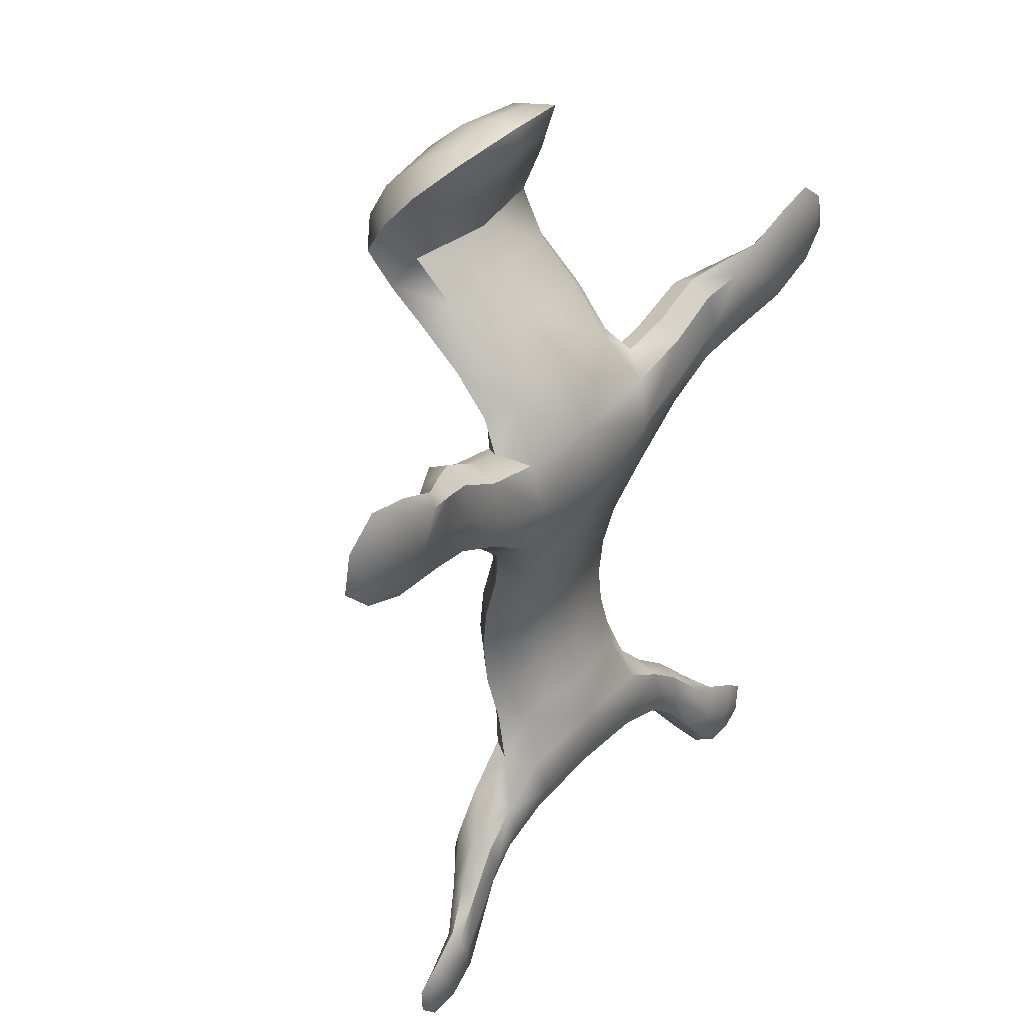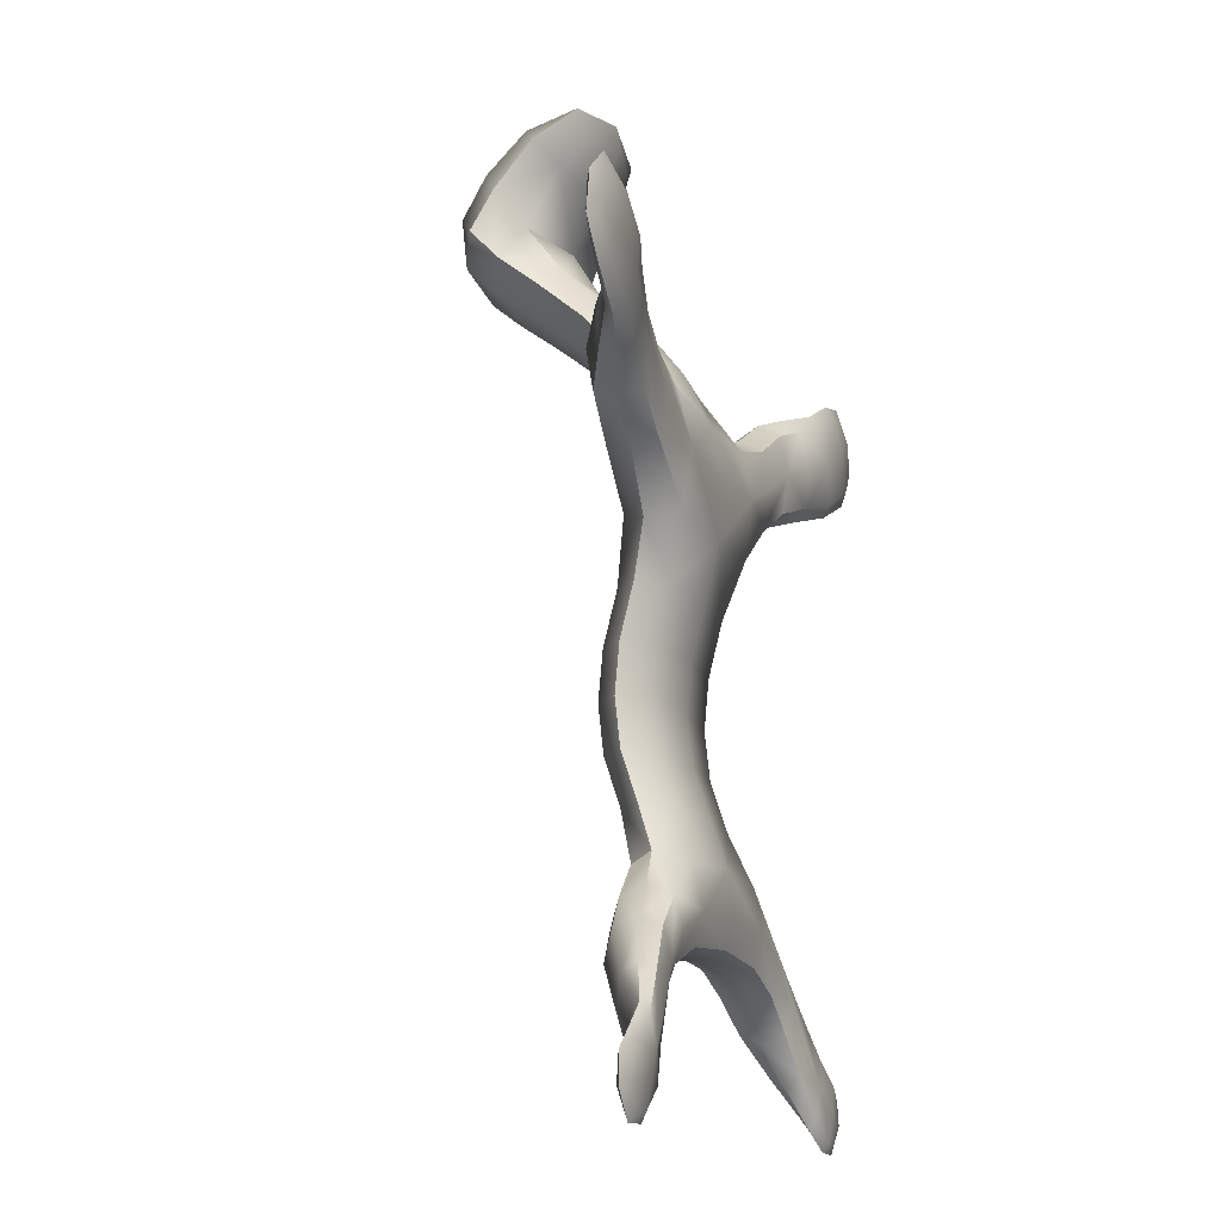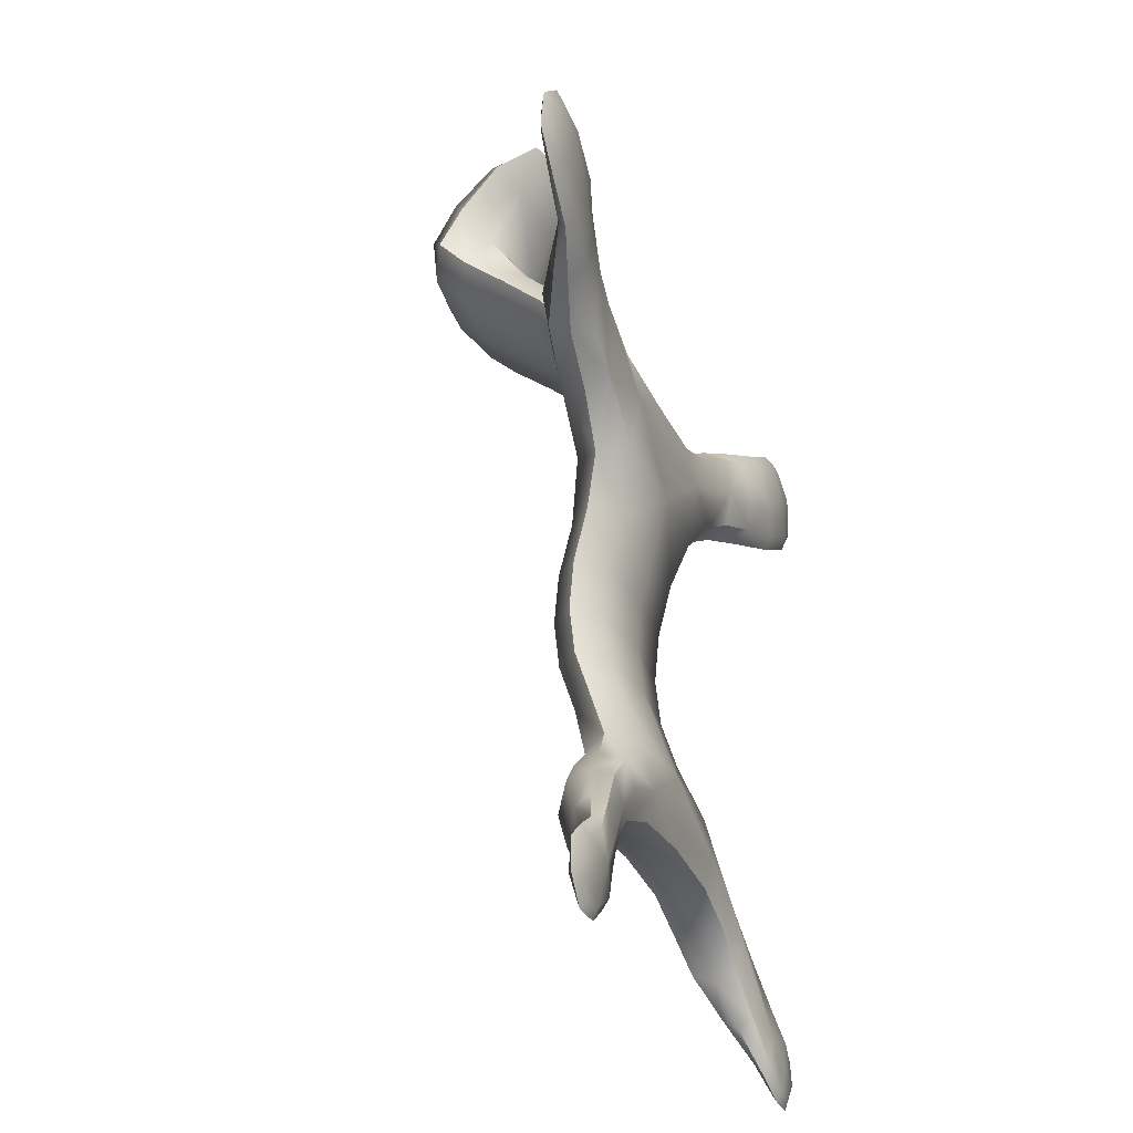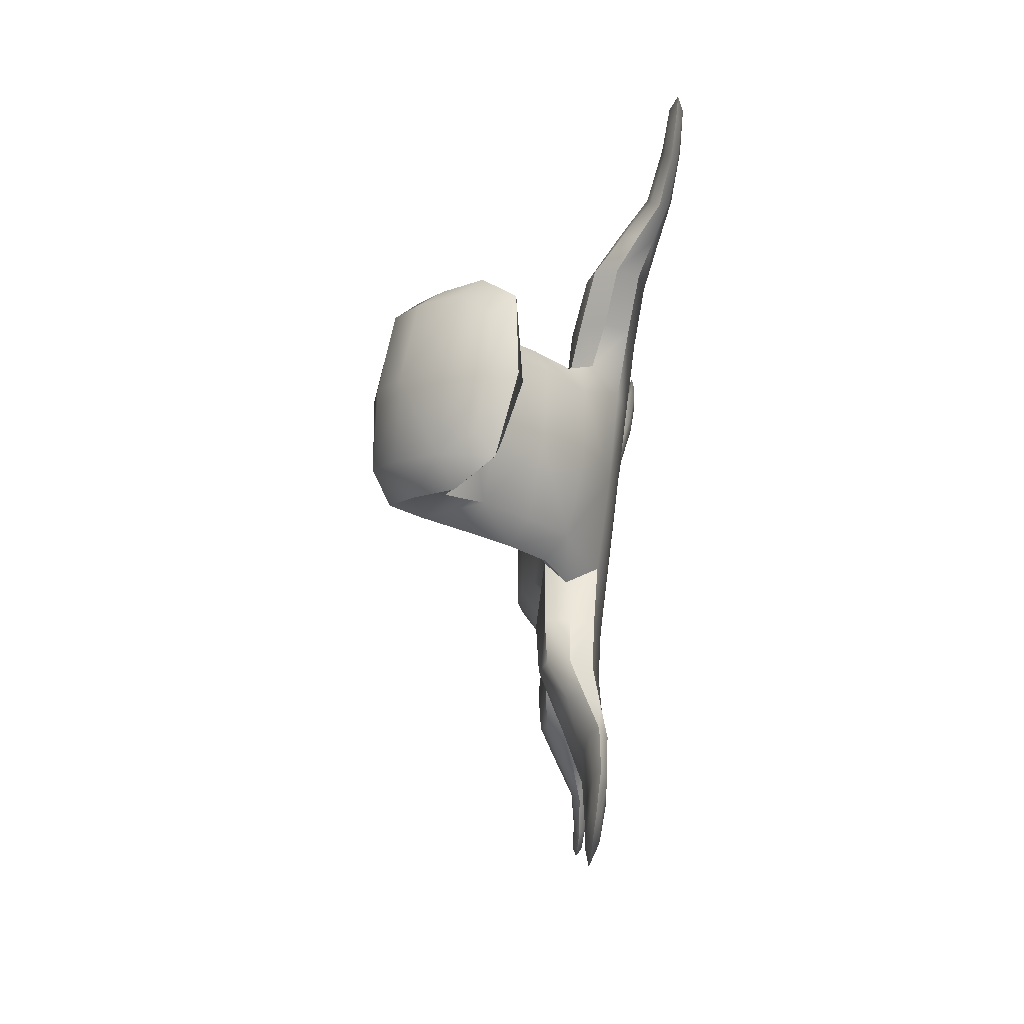
<metadata>
{"format":"obj","ext":"obj","renderer":"f3d","projection":"perspective","resolution":1024,"background":"white","views":[{"elev":39.3,"azim":-51.6,"up":"+Z"},{"elev":-14.0,"azim":-70.1,"up":"+Z"},{"elev":-28.8,"azim":-69.6,"up":"+Z"},{"elev":74.9,"azim":-82.9,"up":"+Z"}]}
</metadata>
<code>
g mesh01
v 0 -8.299 -53.27
v 18.64 -1.439 45.07
v -18.64 -1.439 45.07
v 0 3.341 42.6
v 0 -6.219 47.54
v 0 -1.19 26.98
v 0 -13.3 26.98
v 18.64 -3.885 6.738
v -18.64 -3.885 6.738
v 0 2.168 6.738
v 0 -9.939 6.738
v 18.64 -0.5277 -12.31
v -18.64 -0.5277 -12.31
v 0 5.526 -12.31
v 0 -6.581 -12.31
v 18.64 -4.413 -29.91
v -18.64 -4.413 -29.91
v 0 1.64 -29.91
v 0 -2.245 -46.05
v 0 -10.47 -29.91
v 0 -14.35 -46.05
v 0 9.361 64.25
v 0 16.37 54.38
v 18.64 12.87 59.32
v -18.64 12.87 59.32
v 0 28.93 64.12
v 18.64 25.8 70.83
v -18.64 25.8 70.83
v 0 30.24 76.29
v 18.64 14.26 86.21
v -18.64 14.26 86.21
v 0 10.06 81.27
v 0 18.45 91.15
v 0 5.836 94.88
v 28.78 -7.243 24.04
v -28.78 -7.243 24.04
v 28.78 -13.3 33.92
v -28.78 -13.3 33.92
v 28.78 -7.243 43.8
v -28.78 -7.243 43.8
v 28.78 -1.19 33.92
v -28.78 -1.19 33.92
v 48.85 -11.5 33.45
v -48.85 -11.5 33.45
v 46.33 -15.37 42.65
v -46.33 -15.37 42.65
v 43.82 -11.5 51.84
v -43.82 -11.5 51.84
v 46.33 -7.626 42.65
v -46.33 -7.626 42.65
v 67.69 -15.75 41.2
v -67.69 -15.75 41.2
v 62.66 -17.44 49.71
v -62.66 -17.44 49.71
v 57.63 -15.75 58.22
v -57.63 -15.75 58.22
v 62.66 -14.06 49.71
v -62.66 -14.06 49.71
v 71.58 -15.75 54.98
v -71.58 -15.75 54.98
v 25.67 -8.299 -43.81
v -25.67 -8.299 -43.81
v 25.67 -2.245 -51.03
v -25.67 -2.245 -51.03
v 25.67 -8.299 -58.25
v -25.67 -8.299 -58.25
v 25.67 -14.35 -51.03
v -25.67 -14.35 -51.03
v 39.52 -11.7 -57.16
v -39.52 -11.7 -57.16
v 38.26 -8.002 -64.16
v -38.26 -8.002 -64.16
v 37 -11.7 -71.15
v -37 -11.7 -71.15
v 38.26 -15.41 -64.16
v -38.26 -15.41 -64.16
v 53.06 -15.11 -68.04
v -53.06 -15.11 -68.04
v 50.55 -13.76 -74.81
v -50.55 -13.76 -74.81
v 48.03 -15.11 -81.57
v -48.03 -15.11 -81.57
v 50.55 -16.46 -74.81
v -50.55 -16.46 -74.81
v 57.27 -15.11 -77.31
v -57.27 -15.11 -77.31
v 0 -12.84 -51.47
v 15.74 -8.299 -54.52
v 0 -3.759 -51.47
v -15.74 -8.299 -54.52
v 13.98 -5.024 46.92
v 18.64 5.04 52.73
v 13.98 2.146 43.22
v 21.18 -5.792 40.65
v -13.98 2.146 43.22
v -18.64 5.04 52.73
v -13.98 -5.024 46.92
v -21.18 -5.792 40.65
v 0 -0.05742 35.83
v 0 8.865 48.42
v 0 1.215 57.05
v 0 -11.53 37.06
v 16.52 -13.3 28.72
v 16.52 -1.19 28.72
v 21.18 -6.404 16.24
v -16.52 -1.19 28.72
v -16.52 -13.3 28.72
v -21.18 -6.404 16.24
v 0 -0.3507 16.98
v 0 -12.46 16.98
v 13.98 -8.425 6.738
v 13.98 0.6544 6.738
v 18.64 -1.367 -3.203
v -13.98 0.6544 6.738
v -13.98 -8.425 6.738
v -18.64 -1.367 -3.203
v 0 4.686 -3.203
v 0 -7.42 -3.203
v 13.98 -5.068 -12.31
v 13.98 4.012 -12.31
v 18.64 -1.499 -21.05
v -13.98 4.012 -12.31
v -13.98 -5.068 -12.31
v -18.64 -1.499 -21.05
v 0 4.554 -21.05
v 0 -7.552 -21.05
v 13.98 -8.953 -29.91
v 13.98 0.1267 -29.91
v 20.4 -7.327 -37.85
v -13.98 0.1267 -29.91
v -13.98 -8.953 -29.91
v -20.4 -7.327 -37.85
v 15.74 -2.245 -47.3
v 15.74 -14.35 -47.3
v -15.74 -14.35 -47.3
v -15.74 -2.245 -47.3
v 0 -1.274 -38.41
v 0 -13.38 -38.41
v 0 13.79 71.53
v 13.98 10.24 63.02
v -13.98 10.24 63.02
v 13.98 15.5 55.62
v 0 23.76 59.84
v -13.98 15.5 55.62
v 18.64 20.35 65.22
v -18.64 20.35 65.22
v 13.98 28.15 65.79
v 0 31.28 69.01
v -13.98 28.15 65.79
v 18.64 21.36 78.03
v 13.98 29.13 74.93
v -13.98 29.13 74.93
v -18.64 21.36 78.03
v 0 25.92 84.25
v 13.98 11.11 82.5
v 13.98 7.942 92.71
v 13.98 17.41 89.91
v -13.98 7.942 92.71
v -13.98 11.11 82.5
v -13.98 17.41 89.91
v 0 5.107 90.16
v 0 10.78 95.27
v 28.78 -11.78 26.51
v 38.86 -8.307 29.86
v 28.78 -2.703 26.51
v -28.78 -2.703 26.51
v -38.86 -8.307 29.86
v -28.78 -11.78 26.51
v 28.78 -11.78 41.33
v 38.23 -13.81 39.57
v -38.23 -13.81 39.57
v -28.78 -11.78 41.33
v 28.78 -2.703 41.33
v 37.6 -8.307 49.28
v -37.6 -8.307 49.28
v -28.78 -2.703 41.33
v 38.23 -2.799 39.57
v -38.23 -2.799 39.57
v 48.22 -14.4 35.75
v 58.53 -14.69 36.63
v 48.22 -8.594 35.75
v -48.22 -8.594 35.75
v -58.53 -14.69 36.63
v -48.22 -14.4 35.75
v 44.45 -14.4 49.54
v 54.12 -16.92 45.31
v -54.12 -16.92 45.31
v -44.45 -14.4 49.54
v 44.45 -8.594 49.54
v 49.72 -14.69 53.99
v -49.72 -14.69 53.99
v -44.45 -8.594 49.54
v 54.12 -12.45 45.31
v -54.12 -12.45 45.31
v 66.44 -17.02 43.33
v 73.12 -15.75 47.29
v 66.44 -14.48 43.33
v -66.44 -14.48 43.33
v -73.12 -15.75 47.29
v -66.44 -17.02 43.33
v 58.89 -17.02 56.09
v 69.35 -17.02 53.66
v -69.35 -17.02 53.66
v -58.89 -17.02 56.09
v 58.89 -14.48 56.09
v 65.58 -15.75 60.04
v -65.58 -15.75 60.04
v -58.89 -14.48 56.09
v 69.35 -14.48 53.66
v -69.35 -14.48 53.66
v 25.67 -3.759 -45.61
v 32.65 -9.15 -49.64
v 25.67 -12.84 -45.61
v -25.67 -12.84 -45.61
v -32.65 -9.15 -49.64
v -25.67 -3.759 -45.61
v 25.67 -3.759 -56.45
v 32.33 -3.685 -56.8
v -32.33 -3.685 -56.8
v -25.67 -3.759 -56.45
v 25.67 -12.84 -56.45
v 32.02 -9.15 -63.96
v -32.02 -9.15 -63.96
v -25.67 -12.84 -56.45
v 32.33 -14.62 -56.8
v -32.33 -14.62 -56.8
v 39.2 -8.927 -58.91
v 46.32 -14.26 -64.07
v 39.2 -14.48 -58.91
v -39.2 -14.48 -58.91
v -46.32 -14.26 -64.07
v -39.2 -8.927 -58.91
v 37.32 -8.927 -69.4
v 44.11 -12.32 -70.89
v -44.11 -12.32 -70.89
v -37.32 -8.927 -69.4
v 37.32 -14.48 -69.4
v 41.91 -14.26 -77.72
v -41.91 -14.26 -77.72
v -37.32 -14.48 -69.4
v 44.11 -16.2 -70.89
v -44.11 -16.2 -70.89
v 52.44 -14.1 -69.73
v 57.48 -15.11 -71.61
v 52.44 -16.12 -69.73
v -52.44 -16.12 -69.73
v -57.48 -15.11 -71.61
v -52.44 -14.1 -69.73
v 48.66 -14.1 -79.88
v 55.59 -14.1 -76.68
v -55.59 -14.1 -76.68
v -48.66 -14.1 -79.88
v 48.66 -16.12 -79.88
v 53.7 -15.11 -81.76
v -53.7 -15.11 -81.76
v -48.66 -16.12 -79.88
v 55.59 -16.12 -76.68
v -55.59 -16.12 -76.68
v 15.74 -12.84 -52.71
v -15.74 -12.84 -52.71
v 13.98 2.171 55.97
v -13.98 2.171 55.97
v 15.74 -3.759 -52.71
v -15.74 -3.759 -52.71
v 13.98 7.908 49.5
v -13.98 7.908 49.5
v 17.28 -11.25 38
v -17.28 -11.25 38
v 17.28 -1.383 37.41
v -17.28 -1.383 37.41
v 17.28 -1.621 18.13
v -17.28 -1.621 18.13
v 17.28 -11.79 18.13
v -17.28 -11.79 18.13
v 13.98 3.173 -3.203
v -13.98 3.173 -3.203
v 13.98 -5.907 -3.203
v -13.98 -5.907 -3.203
v 13.98 3.041 -21.05
v -13.98 3.041 -21.05
v 13.98 -6.039 -21.05
v -13.98 -6.039 -21.05
v 16.78 -2.592 -39.36
v -16.78 -2.592 -39.36
v 16.78 -12.76 -39.36
v -16.78 -12.76 -39.36
v 13.98 22.91 61.18
v -13.98 22.91 61.18
v 15.66 16.55 71.29
v -15.66 16.55 71.29
v 10.36 29.92 69.74
v -10.36 29.92 69.74
v 13.98 24.78 82.69
v -13.98 24.78 82.69
v 10.36 7.388 88.79
v -10.36 7.388 88.79
v 10.36 11.77 93.26
v -10.36 11.77 93.26
v 38.71 -12.44 32.29
v -38.71 -12.44 32.29
v 37.76 -12.44 46.85
v -37.76 -12.44 46.85
v 37.76 -4.176 46.85
v -37.76 -4.176 46.85
v 38.71 -4.176 32.29
v -38.71 -4.176 32.29
v 57.42 -16.36 38.8
v -57.42 -16.36 38.8
v 50.82 -16.36 51.82
v -50.82 -16.36 51.82
v 50.82 -13.01 51.82
v -50.82 -13.01 51.82
v 57.42 -13.01 38.8
v -57.42 -13.01 38.8
v 70.41 -16.69 47.91
v -70.41 -16.69 47.91
v 64.82 -16.69 57.36
v -64.82 -16.69 57.36
v 64.82 -14.81 57.36
v -64.82 -14.81 57.36
v 70.41 -14.81 47.91
v -70.41 -14.81 47.91
v 32.57 -5.051 -51.43
v -32.57 -5.051 -51.43
v 32.1 -5.051 -62.17
v -32.1 -5.051 -62.17
v 32.1 -13.25 -62.17
v -32.1 -13.25 -62.17
v 32.57 -13.25 -51.43
v -32.57 -13.25 -51.43
v 45.76 -12.8 -65.77
v -45.76 -12.8 -65.77
v 42.46 -12.8 -76.01
v -42.46 -12.8 -76.01
v 42.46 -15.71 -76.01
v -42.46 -15.71 -76.01
v 45.76 -15.71 -65.77
v -45.76 -15.71 -65.77
v 55.68 -14.36 -72.44
v -55.68 -14.36 -72.44
v 52.89 -14.36 -79.96
v -52.89 -14.36 -79.96
v 52.89 -15.86 -79.96
v -52.89 -15.86 -79.96
v 55.68 -15.86 -72.44
v -55.68 -15.86 -72.44
f 87 260 90 1
f 88 259 87 1
f 89 263 88 1
f 90 264 89 1
f 91 267 94 2
f 92 261 91 2
f 93 265 92 2
f 94 269 93 2
f 95 270 98 3
f 96 266 95 3
f 97 262 96 3
f 98 268 97 3
f 99 270 95 4
f 93 269 99 4
f 100 265 93 4
f 95 266 100 4
f 101 262 97 5
f 91 261 101 5
f 102 267 91 5
f 97 268 102 5
f 109 272 106 6
f 104 271 109 6
f 99 269 104 6
f 106 270 99 6
f 102 268 107 7
f 103 267 102 7
f 110 273 103 7
f 107 274 110 7
f 111 277 113 8
f 105 273 111 8
f 112 271 105 8
f 113 275 112 8
f 114 276 116 9
f 108 272 114 9
f 115 274 108 9
f 116 278 115 9
f 117 276 114 10
f 112 275 117 10
f 109 271 112 10
f 114 272 109 10
f 110 274 115 11
f 111 273 110 11
f 118 277 111 11
f 115 278 118 11
f 119 281 121 12
f 113 277 119 12
f 120 275 113 12
f 121 279 120 12
f 122 280 124 13
f 116 276 122 13
f 123 278 116 13
f 124 282 123 13
f 125 280 122 14
f 120 279 125 14
f 117 275 120 14
f 122 276 117 14
f 118 278 123 15
f 119 277 118 15
f 126 281 119 15
f 123 282 126 15
f 127 285 129 16
f 121 281 127 16
f 128 279 121 16
f 129 283 128 16
f 130 284 132 17
f 124 280 130 17
f 131 282 124 17
f 132 286 131 17
f 137 284 130 18
f 128 283 137 18
f 125 279 128 18
f 130 280 125 18
f 89 264 136 19
f 133 263 89 19
f 137 283 133 19
f 136 284 137 19
f 126 282 131 20
f 127 281 126 20
f 138 285 127 20
f 131 286 138 20
f 138 286 135 21
f 134 285 138 21
f 87 259 134 21
f 135 260 87 21
f 139 290 141 22
f 140 289 139 22
f 101 261 140 22
f 141 262 101 22
f 100 266 144 23
f 142 265 100 23
f 143 287 142 23
f 144 288 143 23
f 92 265 142 24
f 140 261 92 24
f 145 289 140 24
f 142 287 145 24
f 146 288 144 25
f 141 290 146 25
f 96 262 141 25
f 144 266 96 25
f 143 288 149 26
f 147 287 143 26
f 148 291 147 26
f 149 292 148 26
f 145 287 147 27
f 150 289 145 27
f 151 293 150 27
f 147 291 151 27
f 152 292 149 28
f 153 294 152 28
f 146 290 153 28
f 149 288 146 28
f 148 292 152 29
f 151 291 148 29
f 154 293 151 29
f 152 294 154 29
f 150 293 157 30
f 155 289 150 30
f 156 295 155 30
f 157 297 156 30
f 158 298 160 31
f 159 296 158 31
f 153 290 159 31
f 160 294 153 31
f 161 296 159 32
f 155 295 161 32
f 139 289 155 32
f 159 290 139 32
f 154 294 160 33
f 157 293 154 33
f 162 297 157 33
f 160 298 162 33
f 162 298 158 34
f 156 297 162 34
f 161 295 156 34
f 158 296 161 34
f 105 271 165 35
f 163 273 105 35
f 164 299 163 35
f 165 305 164 35
f 108 274 168 36
f 166 272 108 36
f 167 306 166 36
f 168 300 167 36
f 103 273 163 37
f 169 267 103 37
f 170 301 169 37
f 163 299 170 37
f 107 268 172 38
f 168 274 107 38
f 171 300 168 38
f 172 302 171 38
f 94 267 169 39
f 173 269 94 39
f 174 303 173 39
f 169 301 174 39
f 98 270 176 40
f 172 268 98 40
f 175 302 172 40
f 176 304 175 40
f 104 269 173 41
f 165 271 104 41
f 177 305 165 41
f 173 303 177 41
f 106 272 166 42
f 176 270 106 42
f 178 304 176 42
f 166 306 178 42
f 164 305 181 43
f 179 299 164 43
f 180 307 179 43
f 181 313 180 43
f 167 300 184 44
f 182 306 167 44
f 183 314 182 44
f 184 308 183 44
f 170 299 179 45
f 185 301 170 45
f 186 309 185 45
f 179 307 186 45
f 171 302 188 46
f 184 300 171 46
f 187 308 184 46
f 188 310 187 46
f 174 301 185 47
f 189 303 174 47
f 190 311 189 47
f 185 309 190 47
f 175 304 192 48
f 188 302 175 48
f 191 310 188 48
f 192 312 191 48
f 177 303 189 49
f 181 305 177 49
f 193 313 181 49
f 189 311 193 49
f 178 306 182 50
f 192 304 178 50
f 194 312 192 50
f 182 314 194 50
f 180 313 197 51
f 195 307 180 51
f 196 315 195 51
f 197 321 196 51
f 183 308 200 52
f 198 314 183 52
f 199 322 198 52
f 200 316 199 52
f 186 307 195 53
f 201 309 186 53
f 202 317 201 53
f 195 315 202 53
f 187 310 204 54
f 200 308 187 54
f 203 316 200 54
f 204 318 203 54
f 190 309 201 55
f 205 311 190 55
f 206 319 205 55
f 201 317 206 55
f 191 312 208 56
f 204 310 191 56
f 207 318 204 56
f 208 320 207 56
f 193 311 205 57
f 197 313 193 57
f 209 321 197 57
f 205 319 209 57
f 194 314 198 58
f 208 312 194 58
f 210 320 208 58
f 198 322 210 58
f 202 315 196 59
f 206 317 202 59
f 209 319 206 59
f 196 321 209 59
f 210 322 199 60
f 207 320 210 60
f 203 318 207 60
f 199 316 203 60
f 129 285 213 61
f 211 283 129 61
f 212 323 211 61
f 213 329 212 61
f 132 284 216 62
f 214 286 132 62
f 215 330 214 62
f 216 324 215 62
f 133 283 211 63
f 217 263 133 63
f 218 325 217 63
f 211 323 218 63
f 136 264 220 64
f 216 284 136 64
f 219 324 216 64
f 220 326 219 64
f 88 263 217 65
f 221 259 88 65
f 222 327 221 65
f 217 325 222 65
f 90 260 224 66
f 220 264 90 66
f 223 326 220 66
f 224 328 223 66
f 134 259 221 67
f 213 285 134 67
f 225 329 213 67
f 221 327 225 67
f 135 286 214 68
f 224 260 135 68
f 226 328 224 68
f 214 330 226 68
f 212 329 229 69
f 227 323 212 69
f 228 331 227 69
f 229 337 228 69
f 215 324 232 70
f 230 330 215 70
f 231 338 230 70
f 232 332 231 70
f 218 323 227 71
f 233 325 218 71
f 234 333 233 71
f 227 331 234 71
f 219 326 236 72
f 232 324 219 72
f 235 332 232 72
f 236 334 235 72
f 222 325 233 73
f 237 327 222 73
f 238 335 237 73
f 233 333 238 73
f 223 328 240 74
f 236 326 223 74
f 239 334 236 74
f 240 336 239 74
f 225 327 237 75
f 229 329 225 75
f 241 337 229 75
f 237 335 241 75
f 226 330 230 76
f 240 328 226 76
f 242 336 240 76
f 230 338 242 76
f 228 337 245 77
f 243 331 228 77
f 244 339 243 77
f 245 345 244 77
f 231 332 248 78
f 246 338 231 78
f 247 346 246 78
f 248 340 247 78
f 234 331 243 79
f 249 333 234 79
f 250 341 249 79
f 243 339 250 79
f 235 334 252 80
f 248 332 235 80
f 251 340 248 80
f 252 342 251 80
f 238 333 249 81
f 253 335 238 81
f 254 343 253 81
f 249 341 254 81
f 239 336 256 82
f 252 334 239 82
f 255 342 252 82
f 256 344 255 82
f 241 335 253 83
f 245 337 241 83
f 257 345 245 83
f 253 343 257 83
f 242 338 246 84
f 256 336 242 84
f 258 344 256 84
f 246 346 258 84
f 250 339 244 85
f 254 341 250 85
f 257 343 254 85
f 244 345 257 85
f 258 346 247 86
f 255 344 258 86
f 251 342 255 86
f 247 340 251 86

</code>
